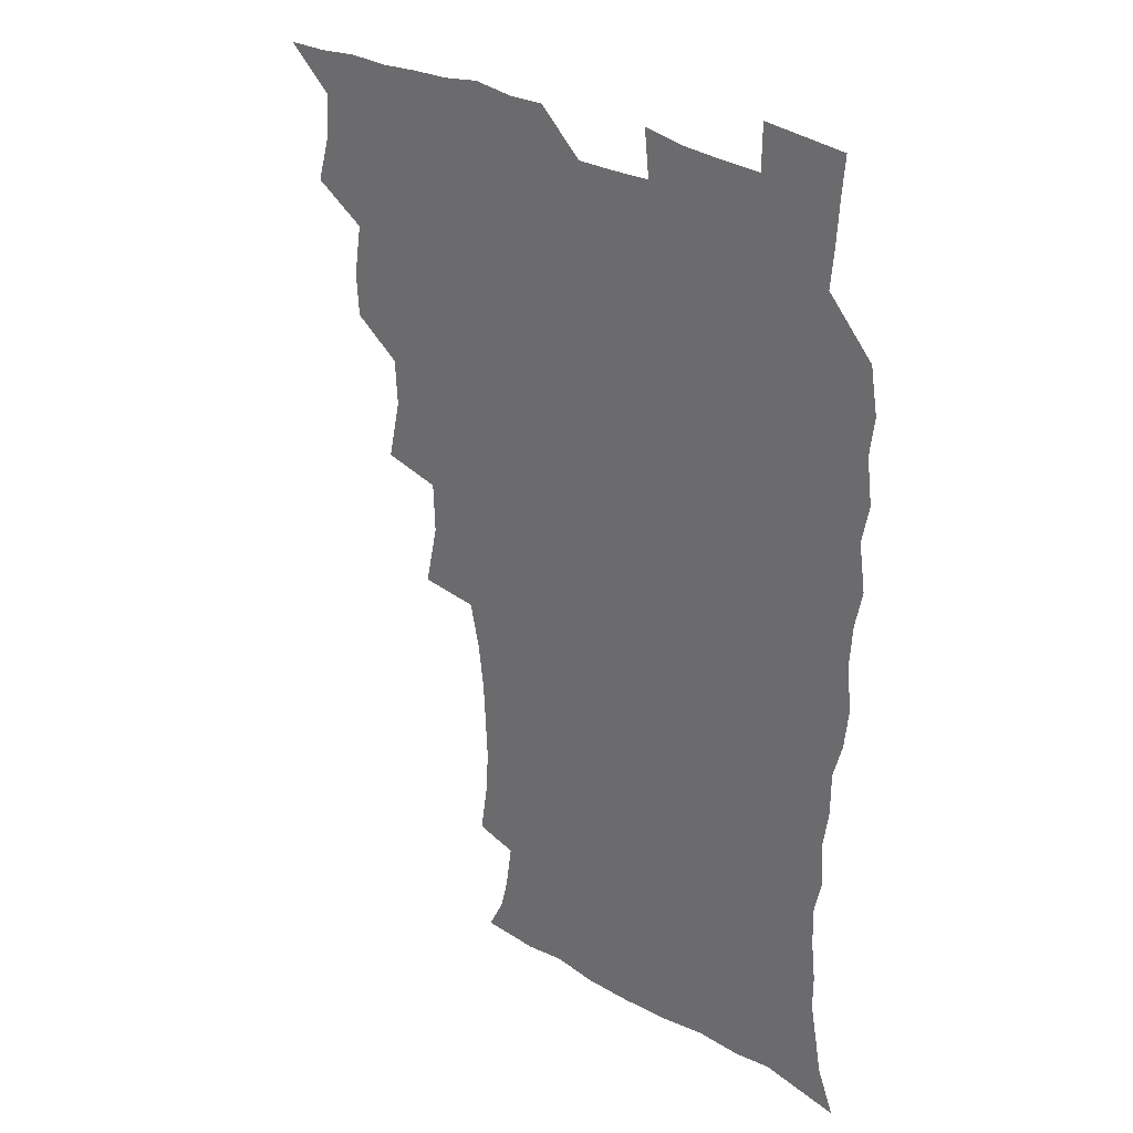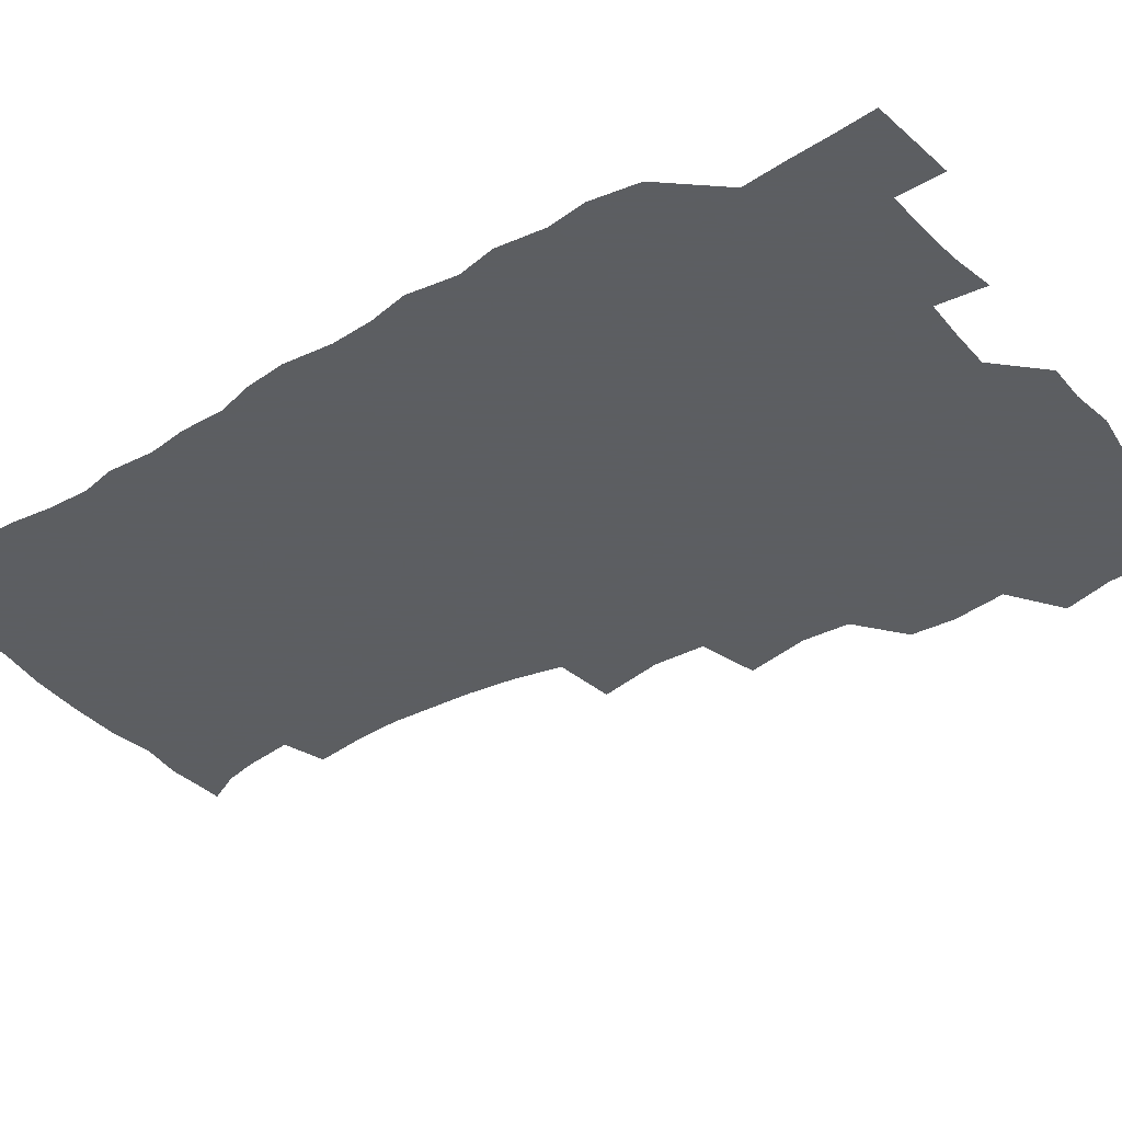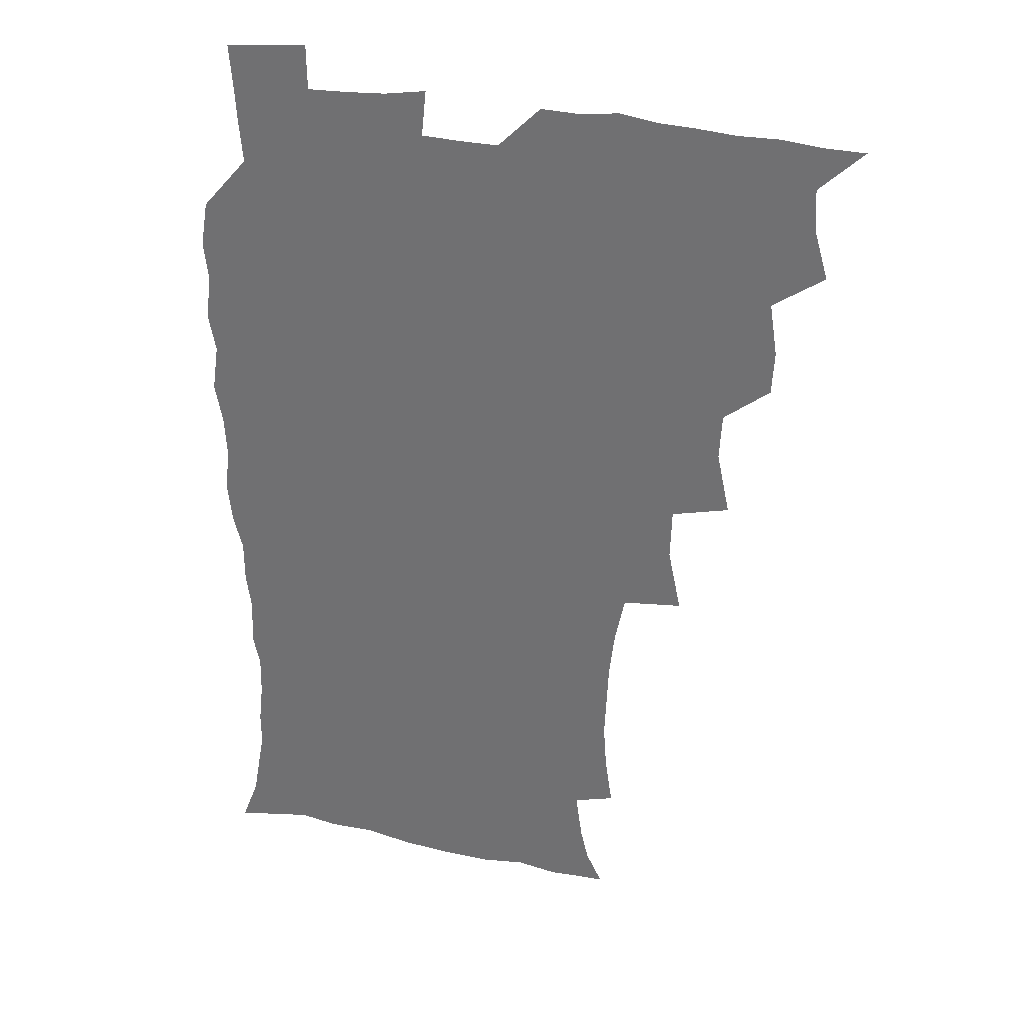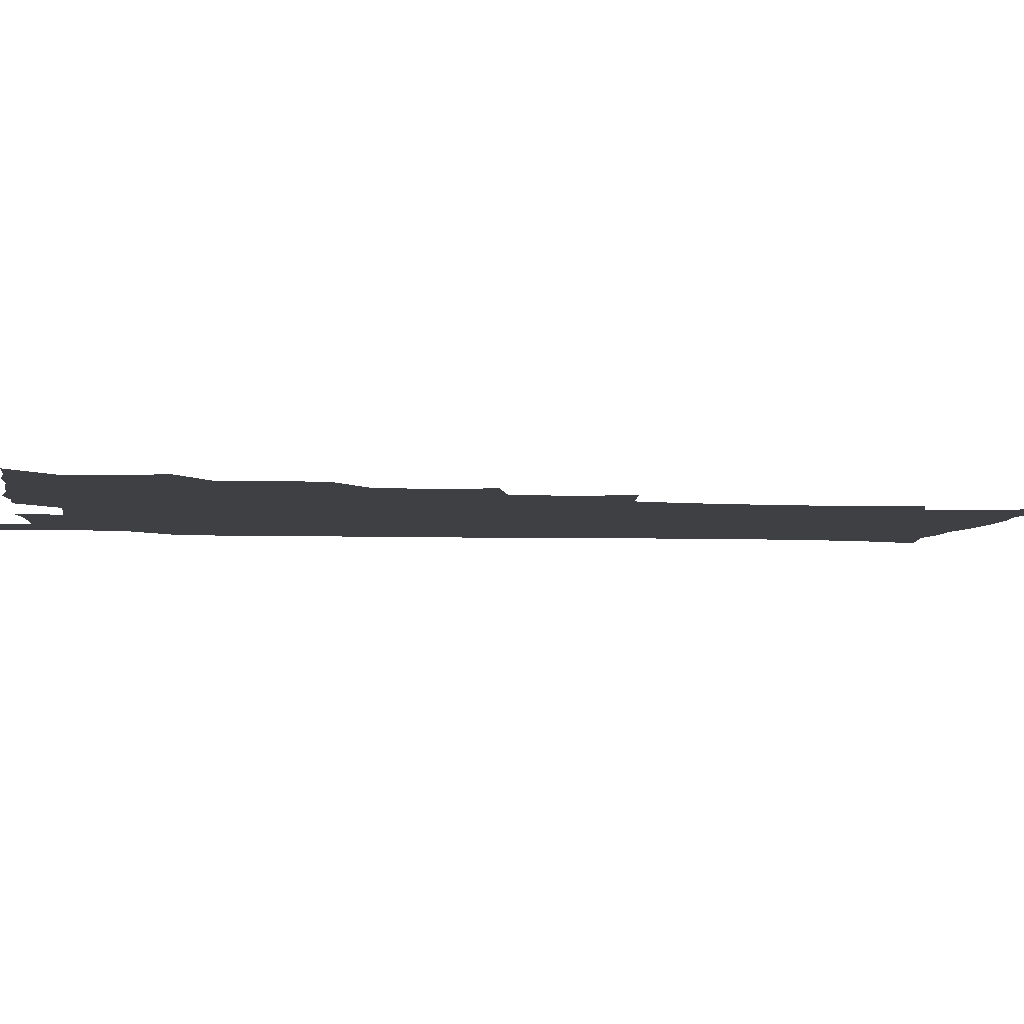
<metadata>
{"format":"obj","ext":"obj","renderer":"f3d","projection":"perspective","resolution":1024,"background":"white","views":[{"elev":29.6,"azim":40.3,"up":"+Y"},{"elev":-37.4,"azim":125.9,"up":"+Z"},{"elev":31.6,"azim":-162.9,"up":"+Y"},{"elev":-4.8,"azim":-98.3,"up":"+Z"}]}
</metadata>
<code>
v 465.8 524.8 0
v 476.5 475 0
v 481.8 493.4 0
v 482.6 508.9 0
v 481.4 524.9 0
v 493.9 425.8 0
v 492.9 442 0
v 495.9 461.7 0
v 498.1 478.9 0
v 498.9 494.3 0
v 498.4 509.2 0
v 496.5 526.3 0
v 507.3 371.5 0
v 512.3 394.7 0
v 511.3 412.1 0
v 513.7 432.2 0
v 511.8 447.1 0
v 510.8 462 0
v 514.7 480.3 0
v 514.5 494.8 0
v 513.4 509.6 0
v 512 525.9 0
v 524.8 323 0
v 529.8 346.6 0
v 529.2 365.7 0
v 528.9 384.2 0
v 529.9 402.7 0
v 528.4 417.4 0
v 529.3 434.8 0
v 529.5 450.5 0
v 529.8 466 0
v 529.4 480.7 0
v 529 495.3 0
v 528.1 510.2 0
v 526.7 526.9 0
v 550.7 217.6 0
v 553.4 236.3 0
v 554.6 253.3 0
v 553.9 268 0
v 553.1 285 0
v 551.1 302.4 0
v 547.4 320.1 0
v 545.8 337.8 0
v 545.2 354.8 0
v 545.6 373.3 0
v 544.3 388.5 0
v 544.3 405 0
v 544.4 421 0
v 545.3 437.2 0
v 545.2 452.1 0
v 546.2 467.3 0
v 545 481.3 0
v 543.7 495.8 0
v 542.8 510.4 0
v 541.2 527.4 0
v 554.5 170.6 0
v 560.6 182.8 0
v 563.6 194.8 0
v 566.1 212.8 0
v 568.4 232.8 0
v 567.5 247 0
v 568.1 263.7 0
v 566.4 277.6 0
v 566.5 297.2 0
v 563.6 311 0
v 562.3 328.2 0
v 560.2 343 0
v 560.8 361 0
v 560.1 376.9 0
v 560.3 393.4 0
v 559.8 408.3 0
v 561.2 425 0
v 560.1 438.7 0
v 561.2 454.4 0
v 560.4 467.9 0
v 559.6 481.7 0
v 558.8 495.9 0
v 557 512 0
v 555.2 529.4 0
v 564.6 170.1 0
v 572.9 186.6 0
v 577.7 204.3 0
v 580.9 223.8 0
v 581.5 240.3 0
v 581.6 256.3 0
v 580.4 270 0
v 580 286.7 0
v 579.3 303.4 0
v 577.7 317.9 0
v 577.2 335 0
v 576.3 350.4 0
v 574.5 363.2 0
v 574.3 379.3 0
v 574.8 395.7 0
v 575.7 412.6 0
v 575.1 426 0
v 574.7 439.9 0
v 575.1 454.7 0
v 574.3 468.3 0
v 574.2 482 0
v 573.2 496 0
v 571.4 512.5 0
v 570.6 527.4 0
v 576.2 169.2 0
v 588.1 193 0
v 592.8 213.2 0
v 593.5 228.2 0
v 593.9 244.2 0
v 593.6 259.6 0
v 593.2 274.6 0
v 592.5 290 0
v 591.6 305.9 0
v 591.7 323.9 0
v 590.4 337.3 0
v 589.2 351.2 0
v 589.3 367.5 0
v 588.6 382.1 0
v 589 396.1 0
v 589.2 412.1 0
v 588.7 425.8 0
v 588.7 440.4 0
v 589.2 455.1 0
v 588.7 468.6 0
v 588.2 482.4 0
v 587.3 496.9 0
v 585.9 512.4 0
v 584.6 527.7 0
v 591.6 171.1 0
v 602.5 196.7 0
v 605.5 215.8 0
v 606.6 232.5 0
v 606.4 246.6 0
v 605.7 260.3 0
v 605.5 276.6 0
v 605.1 293.3 0
v 604.6 308 0
v 604.4 325.6 0
v 603.6 338.9 0
v 603.4 354.4 0
v 602.8 368.1 0
v 601.7 379.1 0
v 602.3 396.5 0
v 603 413.3 0
v 602.7 426.8 0
v 603.3 442.2 0
v 602.9 455.3 0
v 602.8 468.9 0
v 602.4 482.7 0
v 602.3 496.4 0
v 600.8 511.7 0
v 607.8 168.6 0
v 616.1 197 0
v 618.3 217.4 0
v 618.9 232.9 0
v 618.9 248.9 0
v 618.6 263.2 0
v 618.4 279.8 0
v 617.8 292.9 0
v 617.3 310.4 0
v 617.3 325.6 0
v 616.8 340 0
v 616.7 354.9 0
v 616.7 370.5 0
v 616.7 384.1 0
v 616.5 398.5 0
v 616.6 414 0
v 616.5 427.1 0
v 616.8 442 0
v 617 455.8 0
v 617.3 469.2 0
v 617.1 482.6 0
v 616.5 497 0
v 615.7 511.7 0
v 626.2 168.5 0
v 630.3 195.9 0
v 631.2 215.5 0
v 631.4 233.8 0
v 631.4 249.3 0
v 631.3 264.4 0
v 630.9 280 0
v 630.8 294.7 0
v 630.4 307.9 0
v 630 326.5 0
v 630.1 338.3 0
v 629.8 355.1 0
v 630 369.5 0
v 630 384.7 0
v 630 398.5 0
v 630 413.6 0
v 630.2 427.9 0
v 630.4 441.9 0
v 630.6 455.6 0
v 630.7 469.3 0
v 631 482.7 0
v 631.1 496.6 0
v 630.3 512.2 0
v 628.6 529.6 0
v 644.9 169.4 0
v 644.8 197.8 0
v 644.4 217.3 0
v 644.3 232.3 0
v 644.1 248 0
v 643.9 264.3 0
v 643.4 279.9 0
v 643.2 297.2 0
v 643.3 309.4 0
v 642.7 326.3 0
v 643.1 340.1 0
v 643.1 354.2 0
v 643.2 369.2 0
v 643.3 383.9 0
v 643.4 398.2 0
v 643.5 412.8 0
v 643.8 427.5 0
v 644 441.5 0
v 644.4 455.1 0
v 644.7 468.8 0
v 645 482.6 0
v 645.3 496.6 0
v 645.4 511.1 0
v 644.7 526.8 0
v 663.4 172 0
v 659.3 197 0
v 657.8 215.3 0
v 656.9 232.4 0
v 657.6 245.1 0
v 656.2 263.9 0
v 657 276.4 0
v 655.8 294.7 0
v 655.8 310 0
v 655.8 324.6 0
v 655.7 340 0
v 656 354 0
v 657.2 367.1 0
v 657.2 381.8 0
v 657.2 396.6 0
v 657.5 410.6 0
v 657.1 427.4 0
v 657.3 441.5 0
v 658 455.2 0
v 658.4 469 0
v 659.1 482.5 0
v 659.5 496.3 0
v 659.8 510.7 0
v 659.8 525.8 0
v 680.6 171.4 0
v 673.8 195.7 0
v 671.9 212.3 0
v 671.1 227.8 0
v 670.1 244.5 0
v 669.4 260.6 0
v 669.4 275.5 0
v 668.3 293.3 0
v 668.7 307.5 0
v 670.3 320.1 0
v 669.6 336.5 0
v 670.8 349.7 0
v 670.2 366.2 0
v 670.3 381.3 0
v 670.7 395.7 0
v 670.5 411.2 0
v 671.9 424.5 0
v 672.7 438.4 0
v 672.1 453.9 0
v 672.4 468.1 0
v 673.3 481.8 0
v 673.7 496.1 0
v 674.4 510.6 0
v 674.9 525.2 0
v 675.1 542.1 0
v 695.4 173.2 0
v 687.9 194.1 0
v 685.7 209.5 0
v 683.8 226 0
v 683.6 240.4 0
v 682.1 257.8 0
v 681.7 273.8 0
v 681.8 288.8 0
v 683.1 302.1 0
v 682.4 319.3 0
v 683.5 333 0
v 683.4 348.7 0
v 684.1 363.1 0
v 684.3 378.1 0
v 685.6 392.1 0
v 685.7 407.2 0
v 687.1 421.1 0
v 686.2 437.5 0
v 687.5 451.2 0
v 687.1 466.4 0
v 686.9 481.6 0
v 687.8 495.4 0
v 689 509.6 0
v 690 524.6 0
v 690.5 540.5 0
v 710.9 170.2 0
v 702.9 190.1 0
v 699.4 206.1 0
v 698.4 220.1 0
v 696.5 236.6 0
v 696.1 251.5 0
v 695.7 267.1 0
v 696.2 282.1 0
v 696.1 297.8 0
v 696 313.8 0
v 698.2 327 0
v 699.4 341.8 0
v 698 358.7 0
v 701.4 371.2 0
v 701 387.2 0
v 699.9 403.9 0
v 701.9 417.7 0
v 701.4 433.8 0
v 702.2 448.4 0
v 702.2 463.7 0
v 701.4 479.3 0
v 702.9 493.2 0
v 704.3 508.5 0
v 705.2 523.8 0
v 706.5 538.9 0
v 725.1 167.3 0
v 718.5 184.5 0
v 716.2 198 0
v 713.6 212.5 0
v 713.7 225.3 0
v 712 241.1 0
v 711.7 256 0
v 714.5 268.4 0
v 713.5 285.4 0
v 715.7 299.7 0
v 715.7 315.9 0
v 719.4 329.1 0
v 721.1 344.2 0
v 719.3 361.9 0
v 720.3 377.3 0
v 723.3 391.7 0
v 720.7 409.7 0
v 723.6 424 0
v 721.5 441.2 0
v 723.3 455.7 0
v 720.5 473 0
f 4 5 1
f 8 9 2
f 2 9 3
f 9 10 3
f 3 10 4
f 10 11 4
f 4 11 5
f 11 12 5
f 15 16 6
f 6 16 7
f 16 17 7
f 7 17 8
f 17 18 8
f 8 18 9
f 18 19 9
f 9 19 10
f 19 20 10
f 10 20 11
f 20 21 11
f 11 21 12
f 21 22 12
f 25 26 13
f 13 26 14
f 26 27 14
f 14 27 15
f 27 28 15
f 15 28 16
f 28 29 16
f 16 29 17
f 29 30 17
f 17 30 18
f 30 31 18
f 18 31 19
f 31 32 19
f 19 32 20
f 32 33 20
f 20 33 21
f 33 34 21
f 21 34 22
f 34 35 22
f 42 43 23
f 23 43 24
f 43 44 24
f 24 44 25
f 44 45 25
f 25 45 26
f 45 46 26
f 26 46 27
f 46 47 27
f 27 47 28
f 47 48 28
f 28 48 29
f 48 49 29
f 29 49 30
f 49 50 30
f 30 50 31
f 50 51 31
f 31 51 32
f 51 52 32
f 32 52 33
f 52 53 33
f 33 53 34
f 53 54 34
f 34 54 35
f 54 55 35
f 59 60 36
f 36 60 37
f 60 61 37
f 37 61 38
f 61 62 38
f 38 62 39
f 62 63 39
f 39 63 40
f 63 64 40
f 40 64 41
f 64 65 41
f 41 65 42
f 65 66 42
f 42 66 43
f 66 67 43
f 43 67 44
f 67 68 44
f 44 68 45
f 68 69 45
f 45 69 46
f 69 70 46
f 46 70 47
f 70 71 47
f 47 71 48
f 71 72 48
f 48 72 49
f 72 73 49
f 49 73 50
f 73 74 50
f 50 74 51
f 74 75 51
f 51 75 52
f 75 76 52
f 52 76 53
f 76 77 53
f 53 77 54
f 77 78 54
f 54 78 55
f 78 79 55
f 56 80 57
f 80 81 57
f 57 81 58
f 81 82 58
f 58 82 59
f 82 83 59
f 59 83 60
f 83 84 60
f 60 84 61
f 84 85 61
f 61 85 62
f 85 86 62
f 62 86 63
f 86 87 63
f 63 87 64
f 87 88 64
f 64 88 65
f 88 89 65
f 65 89 66
f 89 90 66
f 66 90 67
f 90 91 67
f 67 91 68
f 91 92 68
f 68 92 69
f 92 93 69
f 69 93 70
f 93 94 70
f 70 94 71
f 94 95 71
f 71 95 72
f 95 96 72
f 72 96 73
f 96 97 73
f 73 97 74
f 97 98 74
f 74 98 75
f 98 99 75
f 75 99 76
f 99 100 76
f 76 100 77
f 100 101 77
f 77 101 78
f 101 102 78
f 78 102 79
f 102 103 79
f 80 104 81
f 104 105 81
f 81 105 82
f 105 106 82
f 82 106 83
f 106 107 83
f 83 107 84
f 107 108 84
f 84 108 85
f 108 109 85
f 85 109 86
f 109 110 86
f 86 110 87
f 110 111 87
f 87 111 88
f 111 112 88
f 88 112 89
f 112 113 89
f 89 113 90
f 113 114 90
f 90 114 91
f 114 115 91
f 91 115 92
f 115 116 92
f 92 116 93
f 116 117 93
f 93 117 94
f 117 118 94
f 94 118 95
f 118 119 95
f 95 119 96
f 119 120 96
f 96 120 97
f 120 121 97
f 97 121 98
f 121 122 98
f 98 122 99
f 122 123 99
f 99 123 100
f 123 124 100
f 100 124 101
f 124 125 101
f 101 125 102
f 125 126 102
f 102 126 103
f 126 127 103
f 104 128 105
f 128 129 105
f 105 129 106
f 129 130 106
f 106 130 107
f 130 131 107
f 107 131 108
f 131 132 108
f 108 132 109
f 132 133 109
f 109 133 110
f 133 134 110
f 110 134 111
f 134 135 111
f 111 135 112
f 135 136 112
f 112 136 113
f 136 137 113
f 113 137 114
f 137 138 114
f 114 138 115
f 138 139 115
f 115 139 116
f 139 140 116
f 116 140 117
f 140 141 117
f 117 141 118
f 141 142 118
f 118 142 119
f 142 143 119
f 119 143 120
f 143 144 120
f 120 144 121
f 144 145 121
f 121 145 122
f 145 146 122
f 122 146 123
f 146 147 123
f 123 147 124
f 147 148 124
f 124 148 125
f 148 149 125
f 125 149 126
f 149 150 126
f 126 150 127
f 128 151 129
f 151 152 129
f 129 152 130
f 152 153 130
f 130 153 131
f 153 154 131
f 131 154 132
f 154 155 132
f 132 155 133
f 155 156 133
f 133 156 134
f 156 157 134
f 134 157 135
f 157 158 135
f 135 158 136
f 158 159 136
f 136 159 137
f 159 160 137
f 137 160 138
f 160 161 138
f 138 161 139
f 161 162 139
f 139 162 140
f 162 163 140
f 140 163 141
f 163 164 141
f 141 164 142
f 164 165 142
f 142 165 143
f 165 166 143
f 143 166 144
f 166 167 144
f 144 167 145
f 167 168 145
f 145 168 146
f 168 169 146
f 146 169 147
f 169 170 147
f 147 170 148
f 170 171 148
f 148 171 149
f 171 172 149
f 149 172 150
f 172 173 150
f 151 174 152
f 174 175 152
f 152 175 153
f 175 176 153
f 153 176 154
f 176 177 154
f 154 177 155
f 177 178 155
f 155 178 156
f 178 179 156
f 156 179 157
f 179 180 157
f 157 180 158
f 180 181 158
f 158 181 159
f 181 182 159
f 159 182 160
f 182 183 160
f 160 183 161
f 183 184 161
f 161 184 162
f 184 185 162
f 162 185 163
f 185 186 163
f 163 186 164
f 186 187 164
f 164 187 165
f 187 188 165
f 165 188 166
f 188 189 166
f 166 189 167
f 189 190 167
f 167 190 168
f 190 191 168
f 168 191 169
f 191 192 169
f 169 192 170
f 192 193 170
f 170 193 171
f 193 194 171
f 171 194 172
f 194 195 172
f 172 195 173
f 195 196 173
f 174 198 175
f 198 199 175
f 175 199 176
f 199 200 176
f 176 200 177
f 200 201 177
f 177 201 178
f 201 202 178
f 178 202 179
f 202 203 179
f 179 203 180
f 203 204 180
f 180 204 181
f 204 205 181
f 181 205 182
f 205 206 182
f 182 206 183
f 206 207 183
f 183 207 184
f 207 208 184
f 184 208 185
f 208 209 185
f 185 209 186
f 209 210 186
f 186 210 187
f 210 211 187
f 187 211 188
f 211 212 188
f 188 212 189
f 212 213 189
f 189 213 190
f 213 214 190
f 190 214 191
f 214 215 191
f 191 215 192
f 215 216 192
f 192 216 193
f 216 217 193
f 193 217 194
f 217 218 194
f 194 218 195
f 218 219 195
f 195 219 196
f 219 220 196
f 196 220 197
f 220 221 197
f 198 222 199
f 222 223 199
f 199 223 200
f 223 224 200
f 200 224 201
f 224 225 201
f 201 225 202
f 225 226 202
f 202 226 203
f 226 227 203
f 203 227 204
f 227 228 204
f 204 228 205
f 228 229 205
f 205 229 206
f 229 230 206
f 206 230 207
f 230 231 207
f 207 231 208
f 231 232 208
f 208 232 209
f 232 233 209
f 209 233 210
f 233 234 210
f 210 234 211
f 234 235 211
f 211 235 212
f 235 236 212
f 212 236 213
f 236 237 213
f 213 237 214
f 237 238 214
f 214 238 215
f 238 239 215
f 215 239 216
f 239 240 216
f 216 240 217
f 240 241 217
f 217 241 218
f 241 242 218
f 218 242 219
f 242 243 219
f 219 243 220
f 243 244 220
f 220 244 221
f 244 245 221
f 222 246 223
f 246 247 223
f 223 247 224
f 247 248 224
f 224 248 225
f 248 249 225
f 225 249 226
f 249 250 226
f 226 250 227
f 250 251 227
f 227 251 228
f 251 252 228
f 228 252 229
f 252 253 229
f 229 253 230
f 253 254 230
f 230 254 231
f 254 255 231
f 231 255 232
f 255 256 232
f 232 256 233
f 256 257 233
f 233 257 234
f 257 258 234
f 234 258 235
f 258 259 235
f 235 259 236
f 259 260 236
f 236 260 237
f 260 261 237
f 237 261 238
f 261 262 238
f 238 262 239
f 262 263 239
f 239 263 240
f 263 264 240
f 240 264 241
f 264 265 241
f 241 265 242
f 265 266 242
f 242 266 243
f 266 267 243
f 243 267 244
f 267 268 244
f 244 268 245
f 268 269 245
f 246 271 247
f 271 272 247
f 247 272 248
f 272 273 248
f 248 273 249
f 273 274 249
f 249 274 250
f 274 275 250
f 250 275 251
f 275 276 251
f 251 276 252
f 276 277 252
f 252 277 253
f 277 278 253
f 253 278 254
f 278 279 254
f 254 279 255
f 279 280 255
f 255 280 256
f 280 281 256
f 256 281 257
f 281 282 257
f 257 282 258
f 282 283 258
f 258 283 259
f 283 284 259
f 259 284 260
f 284 285 260
f 260 285 261
f 285 286 261
f 261 286 262
f 286 287 262
f 262 287 263
f 287 288 263
f 263 288 264
f 288 289 264
f 264 289 265
f 289 290 265
f 265 290 266
f 290 291 266
f 266 291 267
f 291 292 267
f 267 292 268
f 292 293 268
f 268 293 269
f 293 294 269
f 269 294 270
f 294 295 270
f 271 296 272
f 296 297 272
f 272 297 273
f 297 298 273
f 273 298 274
f 298 299 274
f 274 299 275
f 299 300 275
f 275 300 276
f 300 301 276
f 276 301 277
f 301 302 277
f 277 302 278
f 302 303 278
f 278 303 279
f 303 304 279
f 279 304 280
f 304 305 280
f 280 305 281
f 305 306 281
f 281 306 282
f 306 307 282
f 282 307 283
f 307 308 283
f 283 308 284
f 308 309 284
f 284 309 285
f 309 310 285
f 285 310 286
f 310 311 286
f 286 311 287
f 311 312 287
f 287 312 288
f 312 313 288
f 288 313 289
f 313 314 289
f 289 314 290
f 314 315 290
f 290 315 291
f 315 316 291
f 291 316 292
f 316 317 292
f 292 317 293
f 317 318 293
f 293 318 294
f 318 319 294
f 294 319 295
f 319 320 295
f 296 321 297
f 321 322 297
f 297 322 298
f 322 323 298
f 298 323 299
f 323 324 299
f 299 324 300
f 324 325 300
f 300 325 301
f 325 326 301
f 301 326 302
f 326 327 302
f 302 327 303
f 327 328 303
f 303 328 304
f 328 329 304
f 304 329 305
f 329 330 305
f 305 330 306
f 330 331 306
f 306 331 307
f 331 332 307
f 307 332 308
f 332 333 308
f 308 333 309
f 333 334 309
f 309 334 310
f 334 335 310
f 310 335 311
f 335 336 311
f 311 336 312
f 336 337 312
f 312 337 313
f 337 338 313
f 313 338 314
f 338 339 314
f 314 339 315
f 339 340 315
f 315 340 316
f 340 341 316
f 316 341 317

</code>
